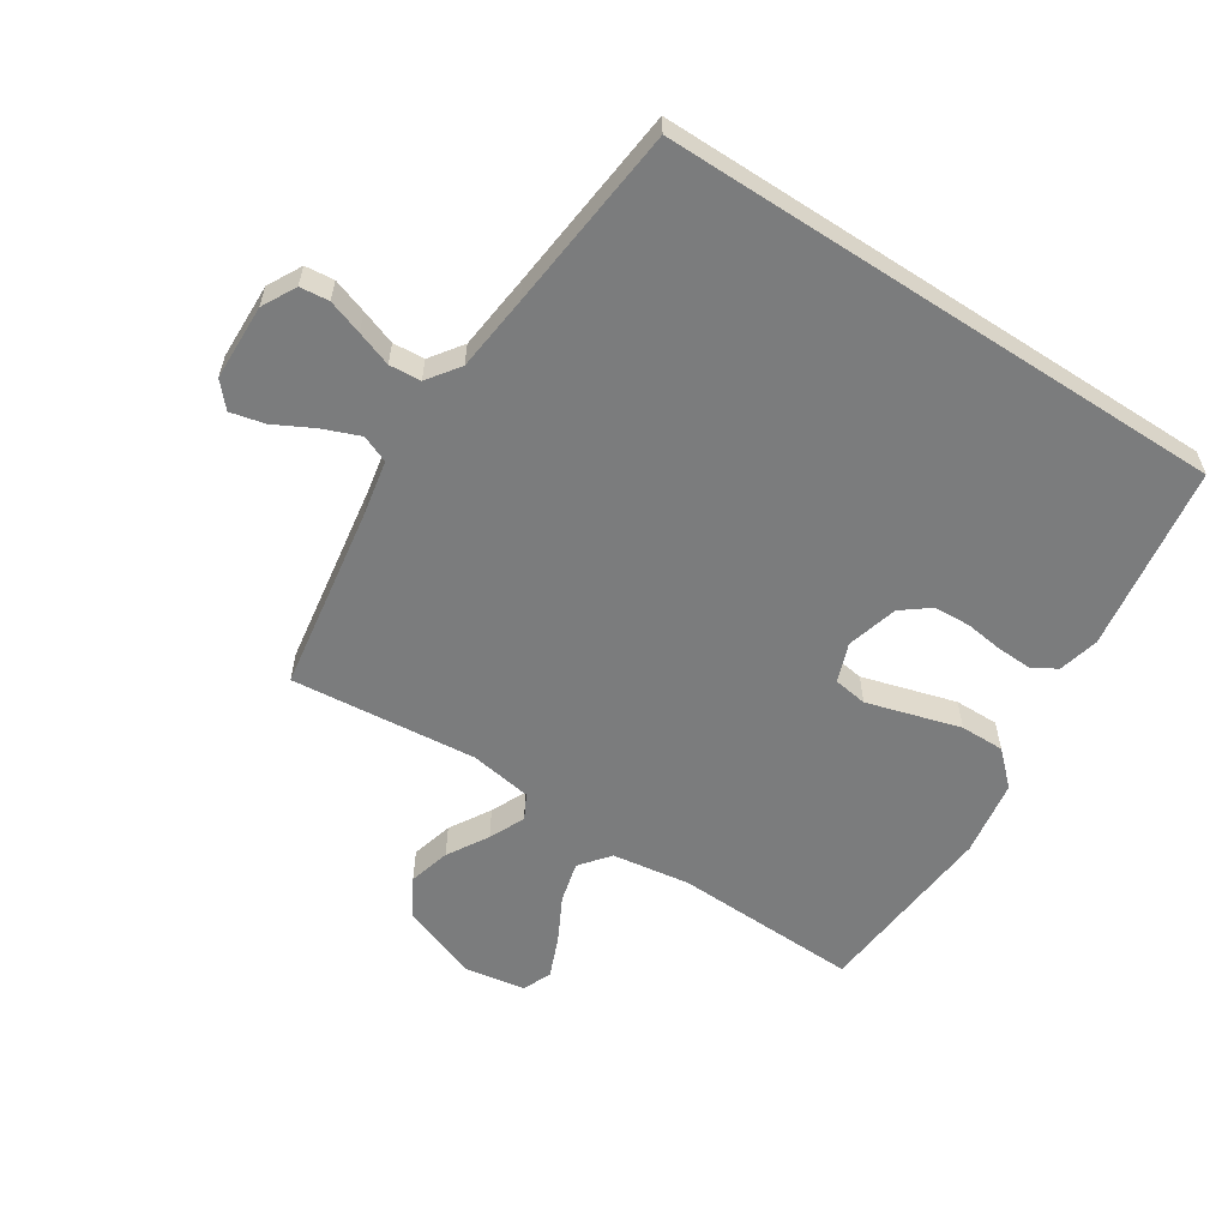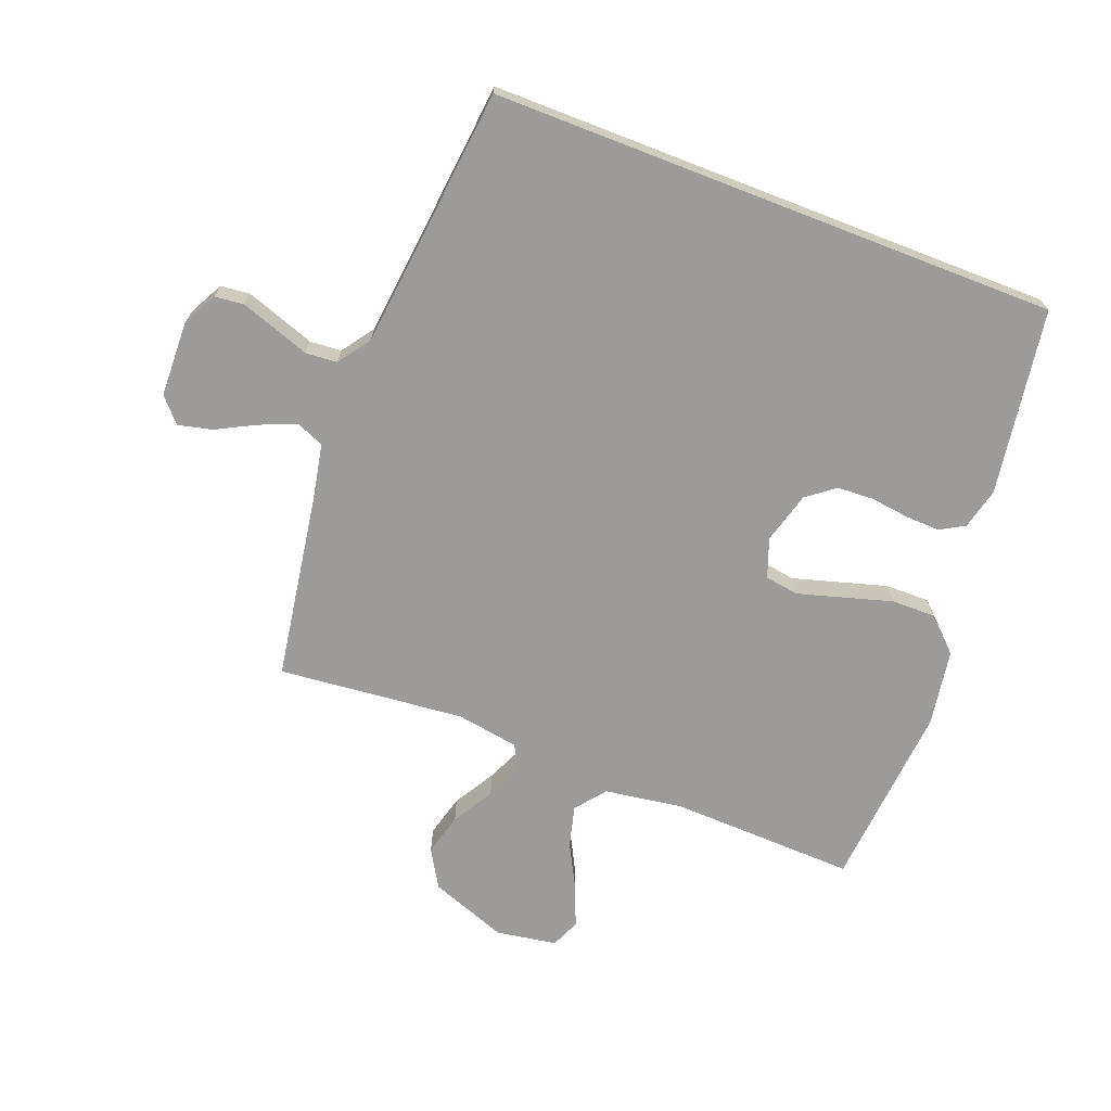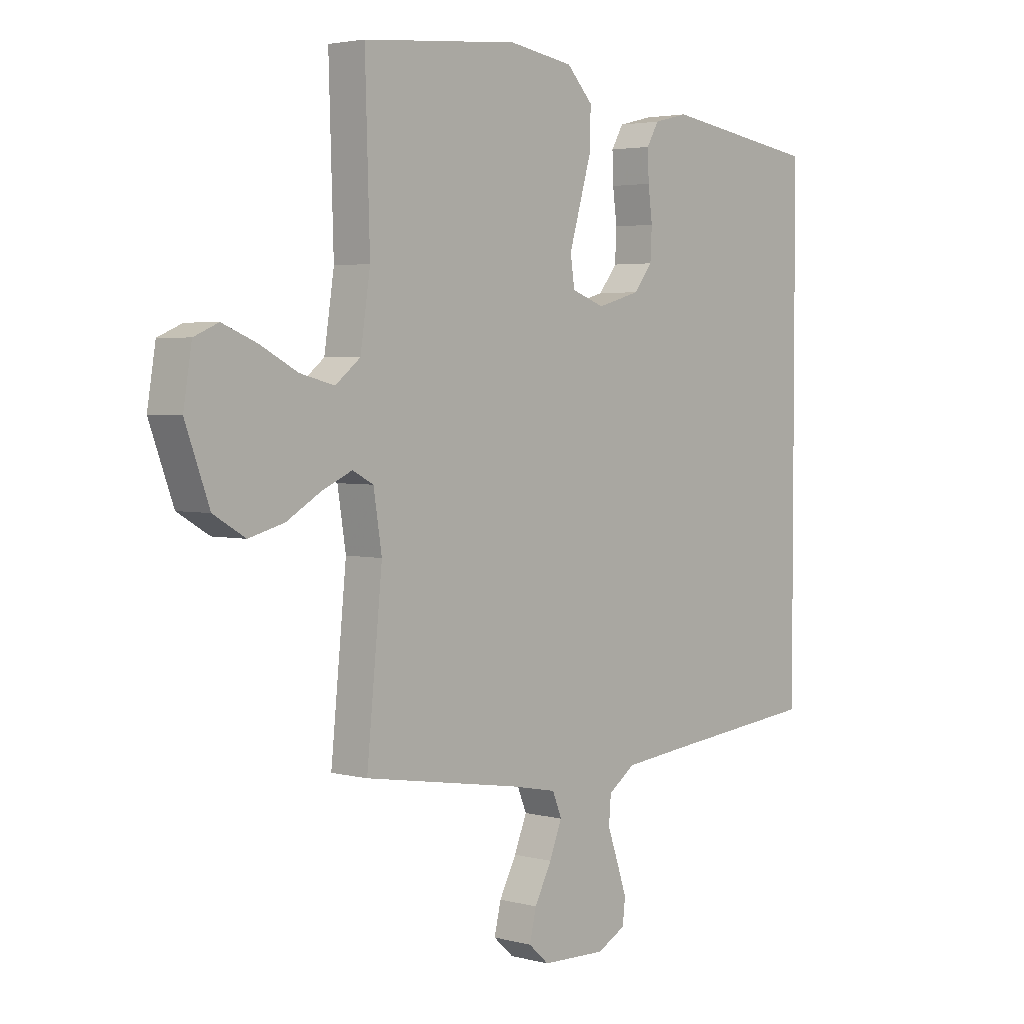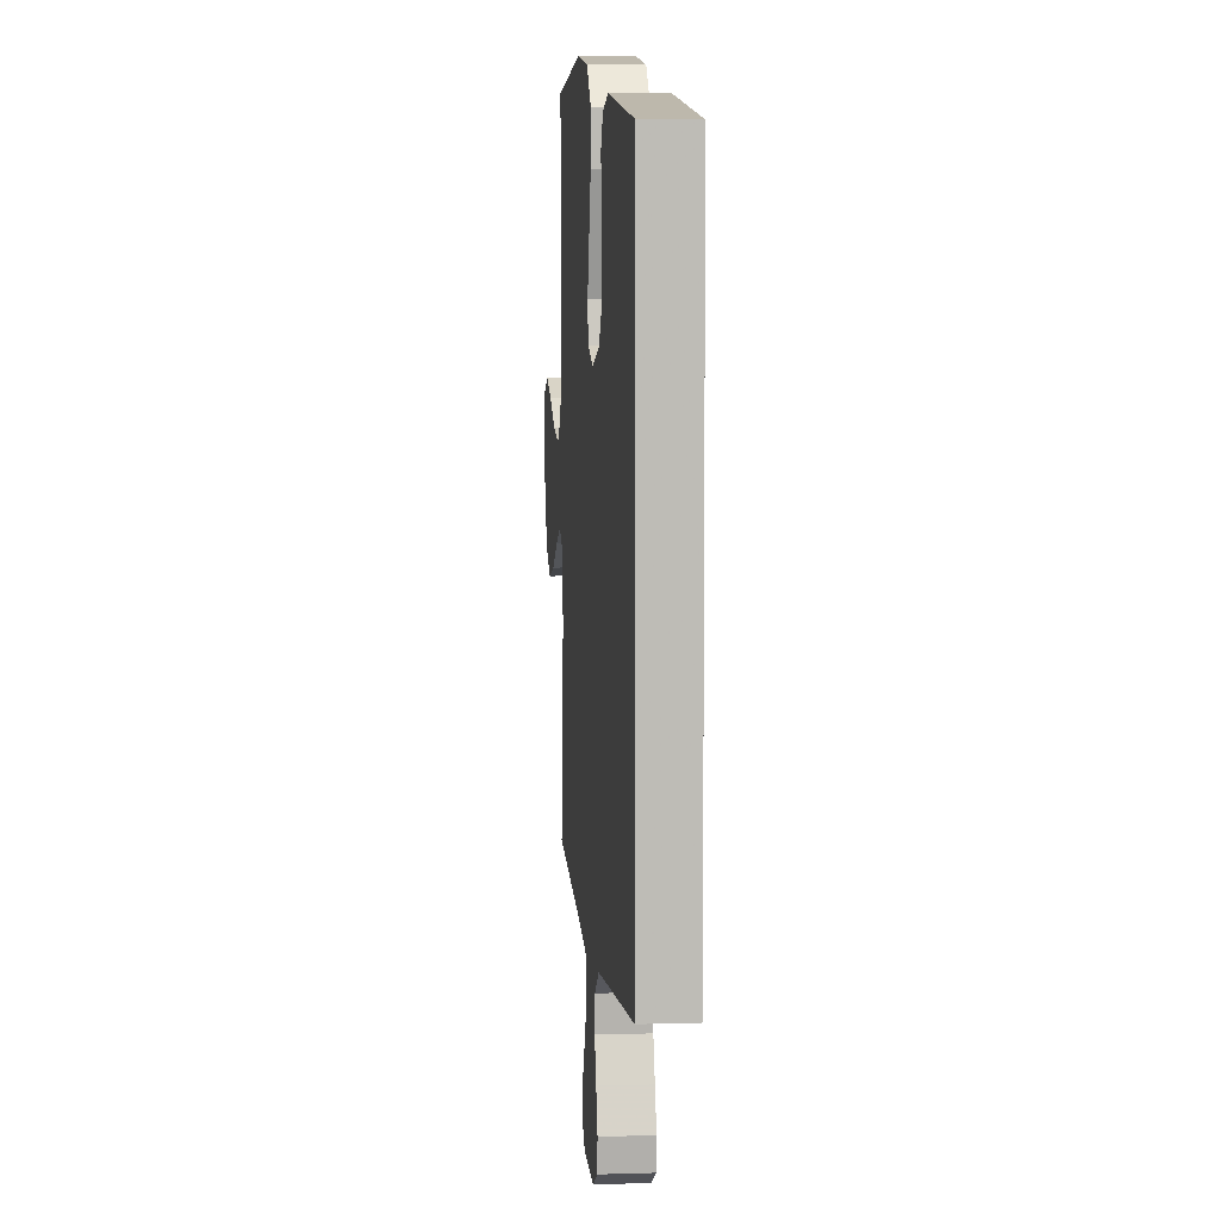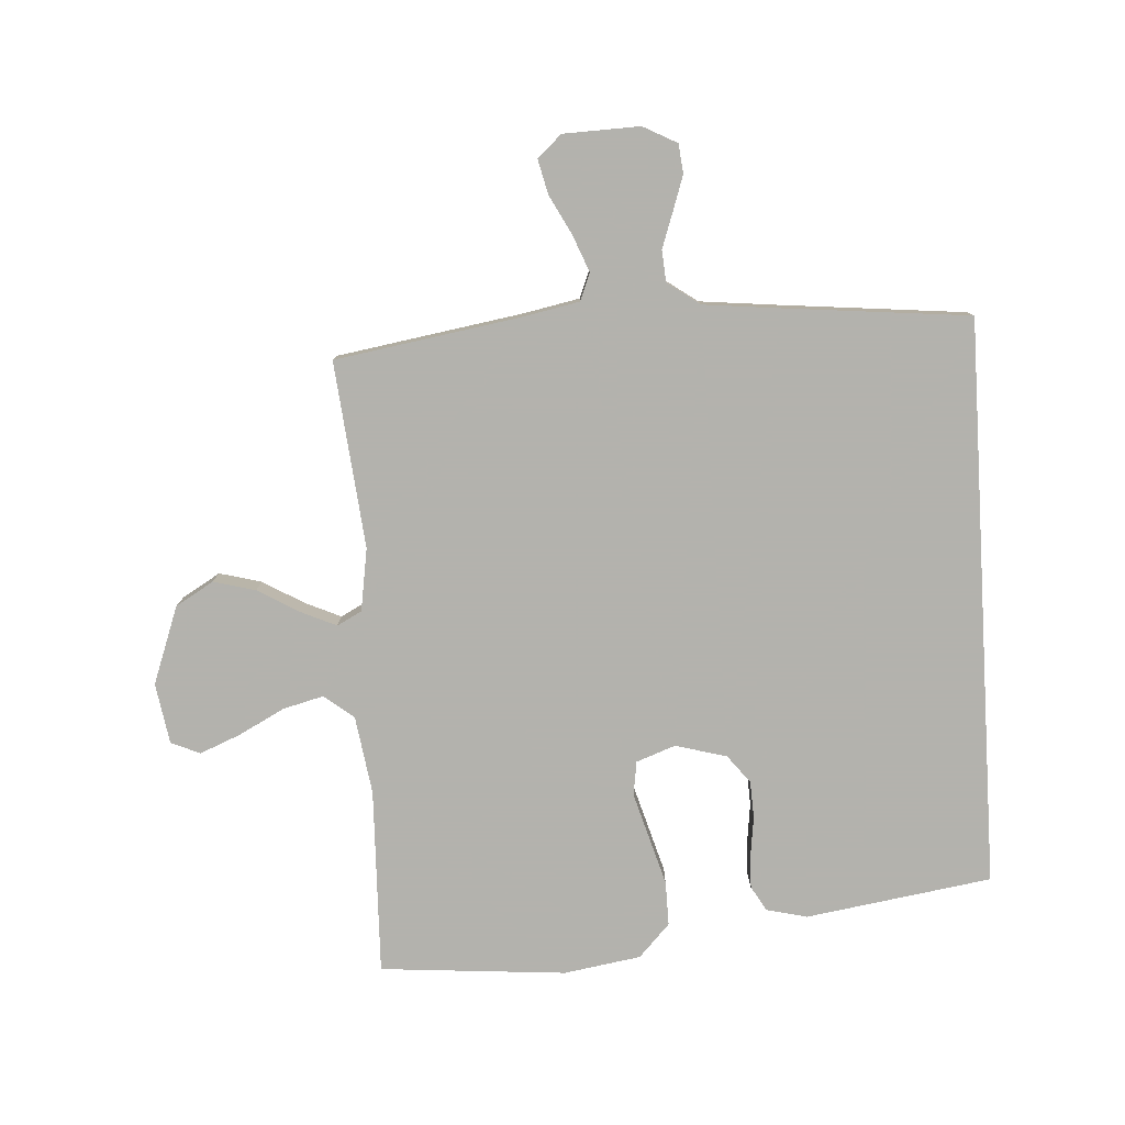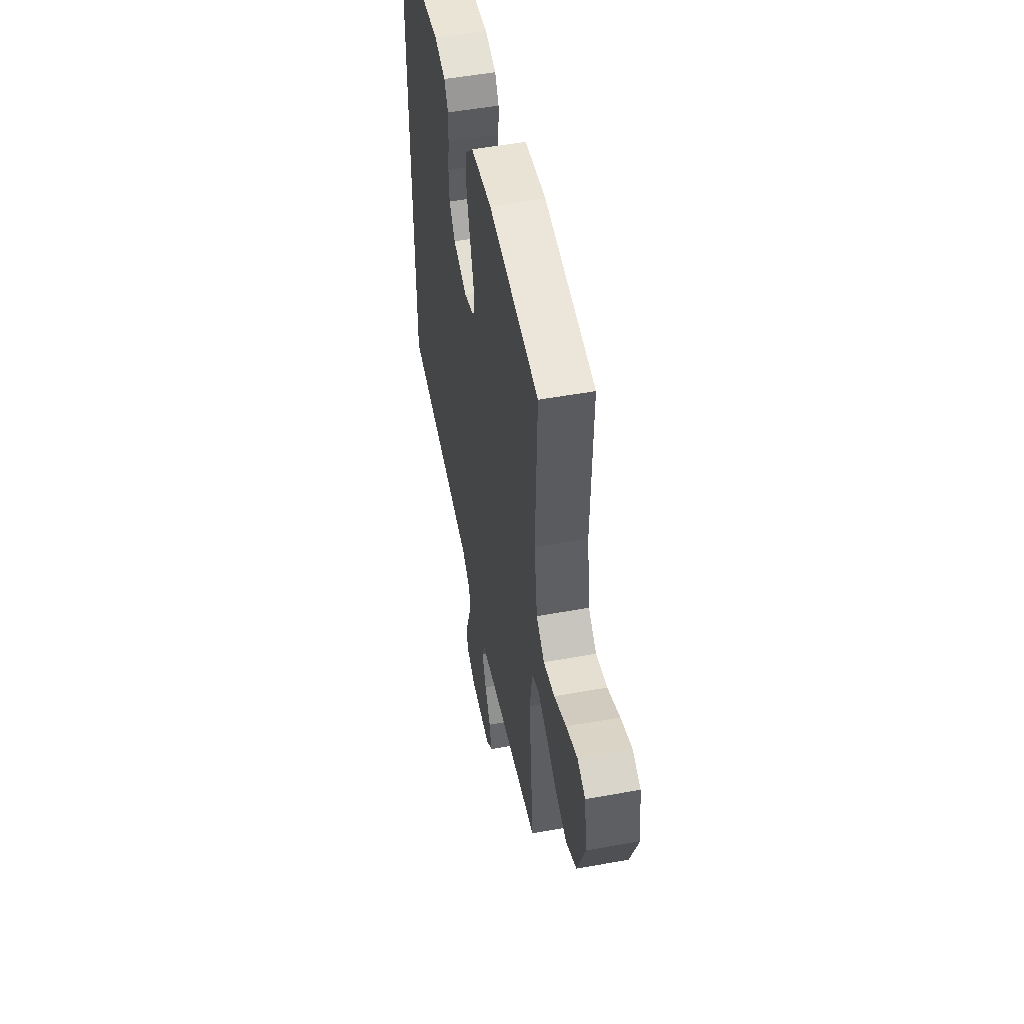
<metadata>
{"format":"obj","ext":"obj","renderer":"f3d","projection":"perspective","resolution":1024,"background":"white","views":[{"elev":-58.6,"azim":-123.1,"up":"+Y"},{"elev":-69.9,"azim":-111.2,"up":"+Y"},{"elev":3.3,"azim":131.6,"up":"+Z"},{"elev":6.0,"azim":-95.2,"up":"+Z"},{"elev":-79.4,"azim":-176.5,"up":"+Y"},{"elev":52.2,"azim":78.9,"up":"+Z"}]}
</metadata>
<code>
v 0.5 0.07 0.5
v 0.491 0.07 0.2
v 0.51 0.07 0.074
v 0.558 0.07 0.036
v 0.624 0.07 0.053
v 0.696 0.07 0.091
v 0.762 0.07 0.118
v 0.809 0.07 0.098
v 0.825 0.07 0
v 0.779 0.07 -0.125
v 0.718 0.07 -0.161
v 0.65 0.07 -0.143
v 0.584 0.07 -0.104
v 0.526 0.07 -0.078
v 0.486 0.07 -0.099
v 0.47 0.07 -0.2
v 0.5 0.07 -0.5
v 0.2 0.07 -0.549
v 0.11 0.07 -0.567
v 0.092 0.07 -0.611
v 0.116 0.07 -0.671
v 0.149 0.07 -0.734
v 0.162 0.07 -0.789
v 0.123 0.07 -0.824
v 0 0.07 -0.828
v -0.055 0.07 -0.799
v -0.06 0.07 -0.752
v -0.041 0.07 -0.696
v -0.021 0.07 -0.639
v -0.025 0.07 -0.588
v -0.077 0.07 -0.551
v -0.2 0.07 -0.538
v -0.5 0.07 -0.508
v -0.5 0.07 0.407
v -0.2 0.07 0.453
v -0.134 0.07 0.437
v -0.111 0.07 0.397
v -0.113 0.07 0.341
v -0.121 0.07 0.279
v -0.118 0.07 0.22
v -0.083 0.07 0.175
v 0 0.07 0.152
v 0.063 0.07 0.175
v 0.071 0.07 0.23
v 0.05 0.07 0.302
v 0.027 0.07 0.381
v 0.026 0.07 0.452
v 0.076 0.07 0.505
v 0.2 0.07 0.525
v 0.5 0 0.5
v 0.491 0 0.2
v 0.51 0 0.074
v 0.558 0 0.036
v 0.624 0 0.053
v 0.696 0 0.091
v 0.762 0 0.118
v 0.809 0 0.098
v 0.825 0 0
v 0.779 0 -0.125
v 0.718 0 -0.161
v 0.65 0 -0.143
v 0.584 0 -0.104
v 0.526 0 -0.078
v 0.486 0 -0.099
v 0.47 0 -0.2
v 0.5 0 -0.5
v 0.2 0 -0.549
v 0.11 0 -0.567
v 0.092 0 -0.611
v 0.116 0 -0.671
v 0.149 0 -0.734
v 0.162 0 -0.789
v 0.123 0 -0.824
v 0 0 -0.828
v -0.055 0 -0.799
v -0.06 0 -0.752
v -0.041 0 -0.696
v -0.021 0 -0.639
v -0.025 0 -0.588
v -0.077 0 -0.551
v -0.2 0 -0.538
v -0.5 0 -0.508
v -0.5 0 0.407
v -0.2 0 0.453
v -0.134 0 0.437
v -0.111 0 0.397
v -0.113 0 0.341
v -0.121 0 0.279
v -0.118 0 0.22
v -0.083 0 0.175
v 0 0 0.152
v 0.063 0 0.175
v 0.071 0 0.23
v 0.05 0 0.302
v 0.027 0 0.381
v 0.026 0 0.452
v 0.076 0 0.505
v 0.2 0 0.525
f 49 1 2
f 48 49 2
f 47 48 2
f 46 47 2
f 45 46 2
f 44 45 2
f 43 44 2 3
f 42 43 3 4
f 37 38 39
f 36 37 39
f 35 36 39
f 34 35 39
f 33 34 39
f 32 33 39 40
f 31 32 40 41
f 27 28 29
f 26 27 29
f 25 26 29
f 24 25 29
f 23 24 29
f 22 23 29
f 21 22 29
f 20 21 29 30
f 31 41 42
f 30 31 42
f 20 30 42
f 19 20 42
f 11 12 13
f 10 11 13
f 9 10 13
f 8 9 13
f 7 8 13
f 6 7 13
f 5 6 13
f 4 5 13 14
f 18 19 42 4
f 16 17 18
f 15 16 18
f 4 14 15
f 4 15 18
f 51 50 98
f 51 98 97
f 51 97 96
f 51 96 95
f 51 95 94
f 51 94 93
f 52 51 93 92
f 53 52 92 91
f 88 87 86
f 88 86 85
f 88 85 84
f 88 84 83
f 88 83 82
f 89 88 82 81
f 90 89 81 80
f 78 77 76
f 78 76 75
f 78 75 74
f 78 74 73
f 78 73 72
f 78 72 71
f 78 71 70
f 79 78 70 69
f 91 90 80
f 91 80 79
f 91 79 69
f 91 69 68
f 62 61 60
f 62 60 59
f 62 59 58
f 62 58 57
f 62 57 56
f 62 56 55
f 62 55 54
f 63 62 54 53
f 53 91 68 67
f 67 66 65
f 67 65 64
f 64 63 53
f 67 64 53
f 1 50 51 2
f 2 51 52 3
f 3 52 53 4
f 4 53 54 5
f 5 54 55 6
f 6 55 56 7
f 7 56 57 8
f 8 57 58 9
f 9 58 59 10
f 10 59 60 11
f 11 60 61 12
f 12 61 62 13
f 13 62 63 14
f 14 63 64 15
f 15 64 65 16
f 16 65 66 17
f 17 66 67 18
f 18 67 68 19
f 19 68 69 20
f 20 69 70 21
f 21 70 71 22
f 22 71 72 23
f 23 72 73 24
f 24 73 74 25
f 25 74 75 26
f 26 75 76 27
f 27 76 77 28
f 28 77 78 29
f 29 78 79 30
f 30 79 80 31
f 31 80 81 32
f 32 81 82 33
f 33 82 83 34
f 34 83 84 35
f 35 84 85 36
f 36 85 86 37
f 37 86 87 38
f 38 87 88 39
f 39 88 89 40
f 40 89 90 41
f 41 90 91 42
f 42 91 92 43
f 43 92 93 44
f 44 93 94 45
f 45 94 95 46
f 46 95 96 47
f 47 96 97 48
f 48 97 98 49
f 49 98 50 1

</code>
